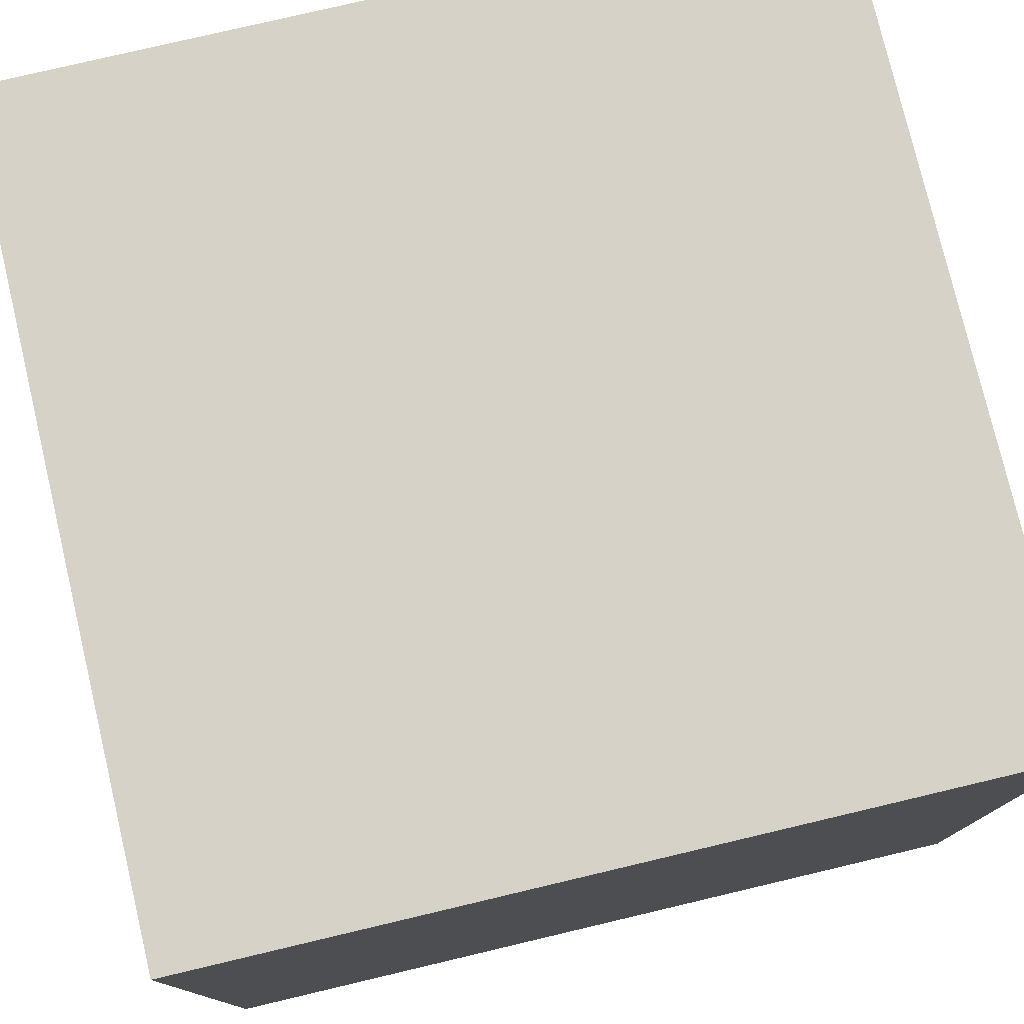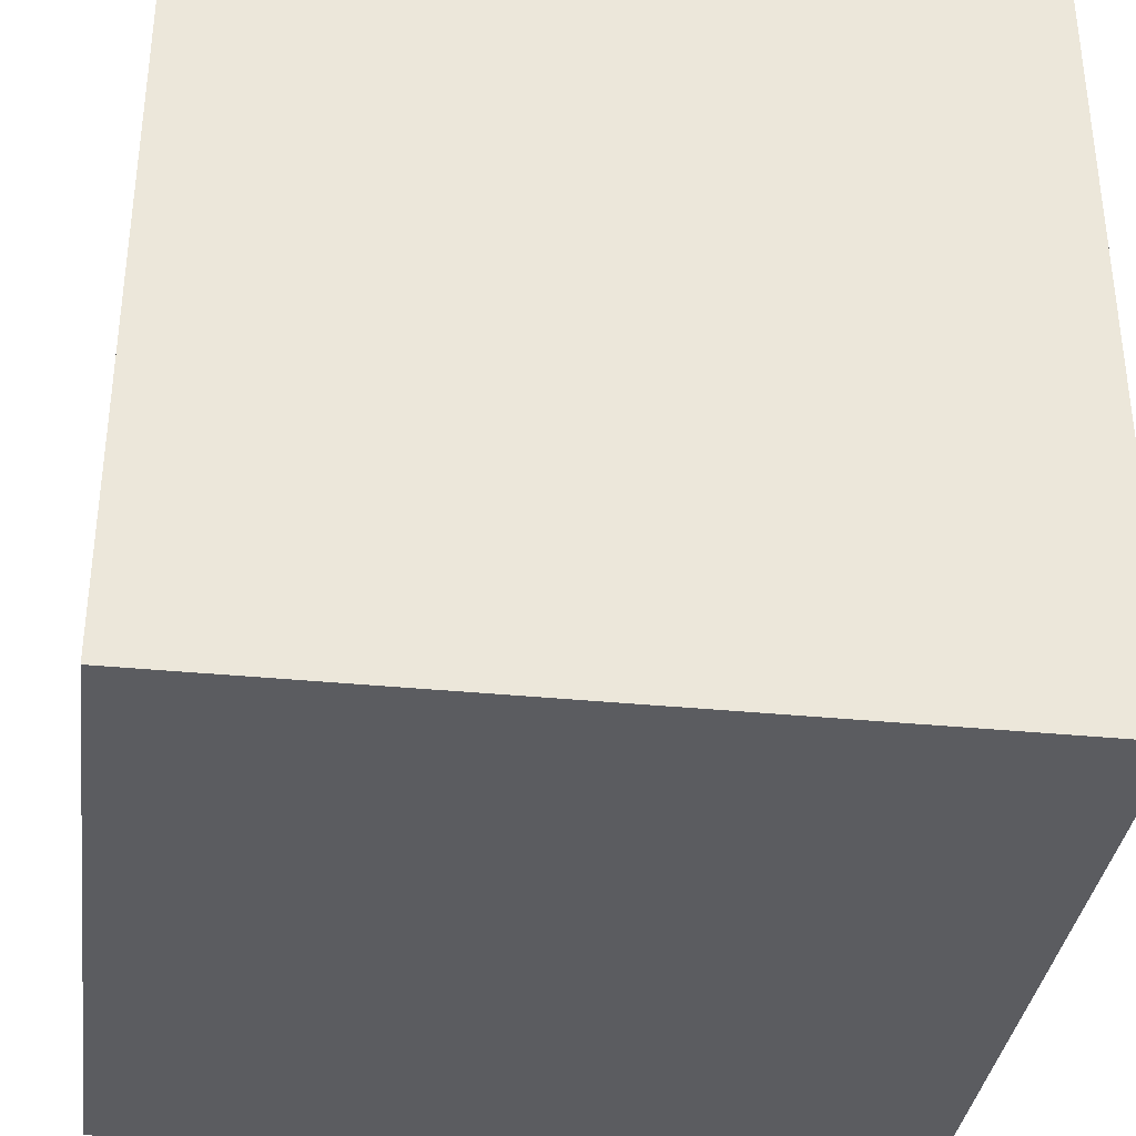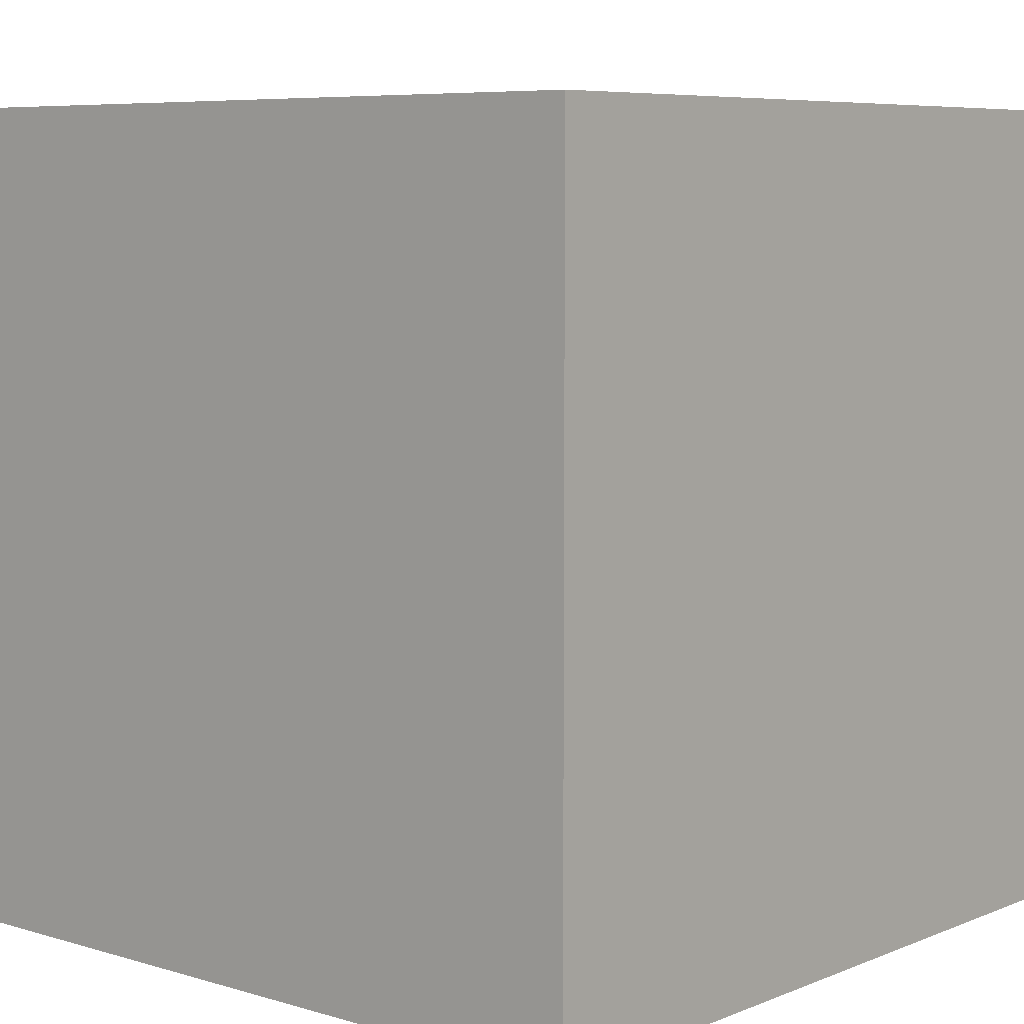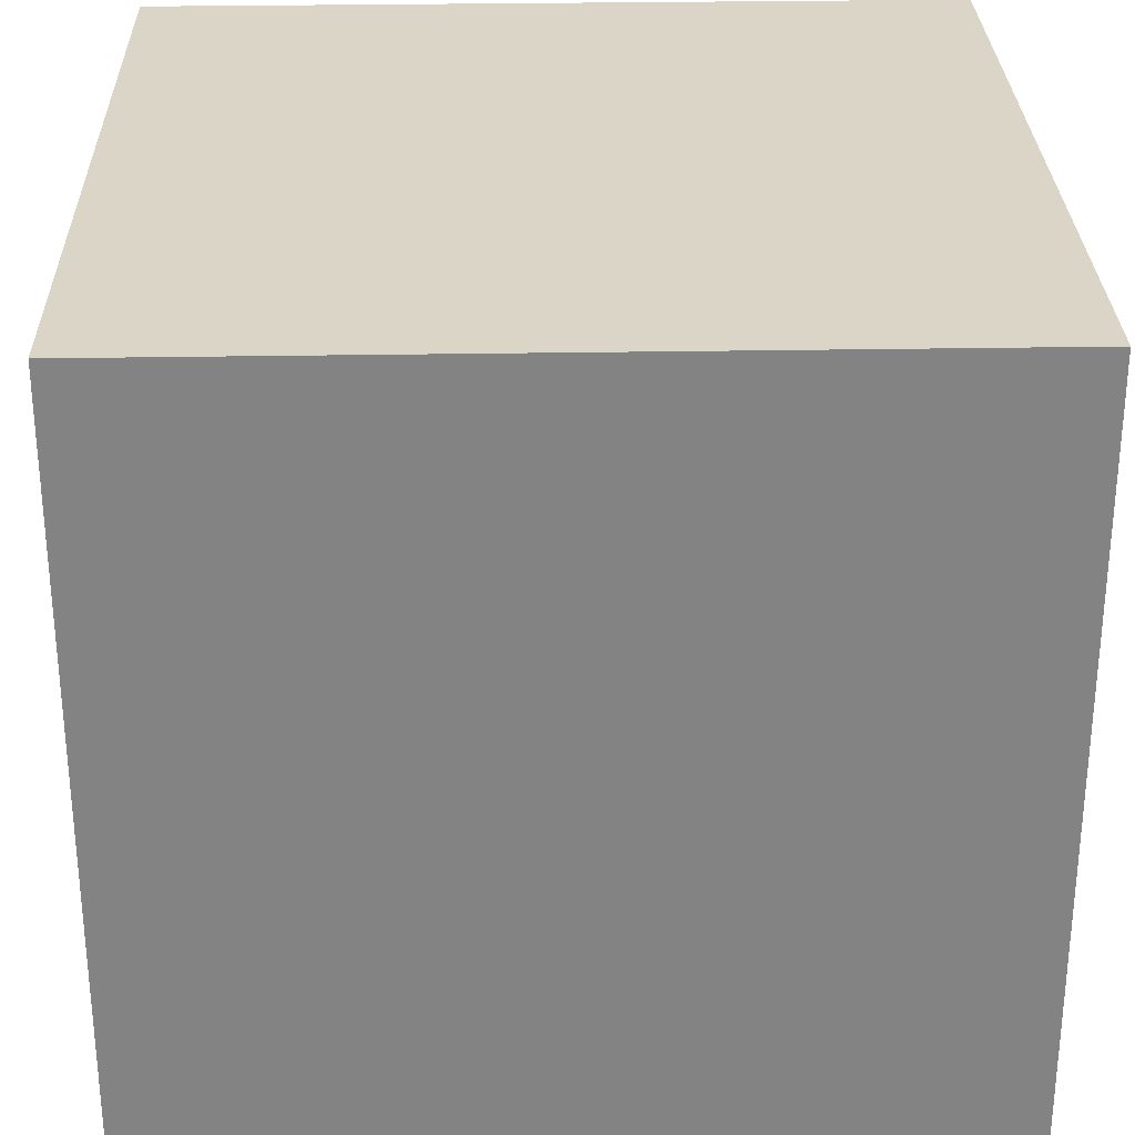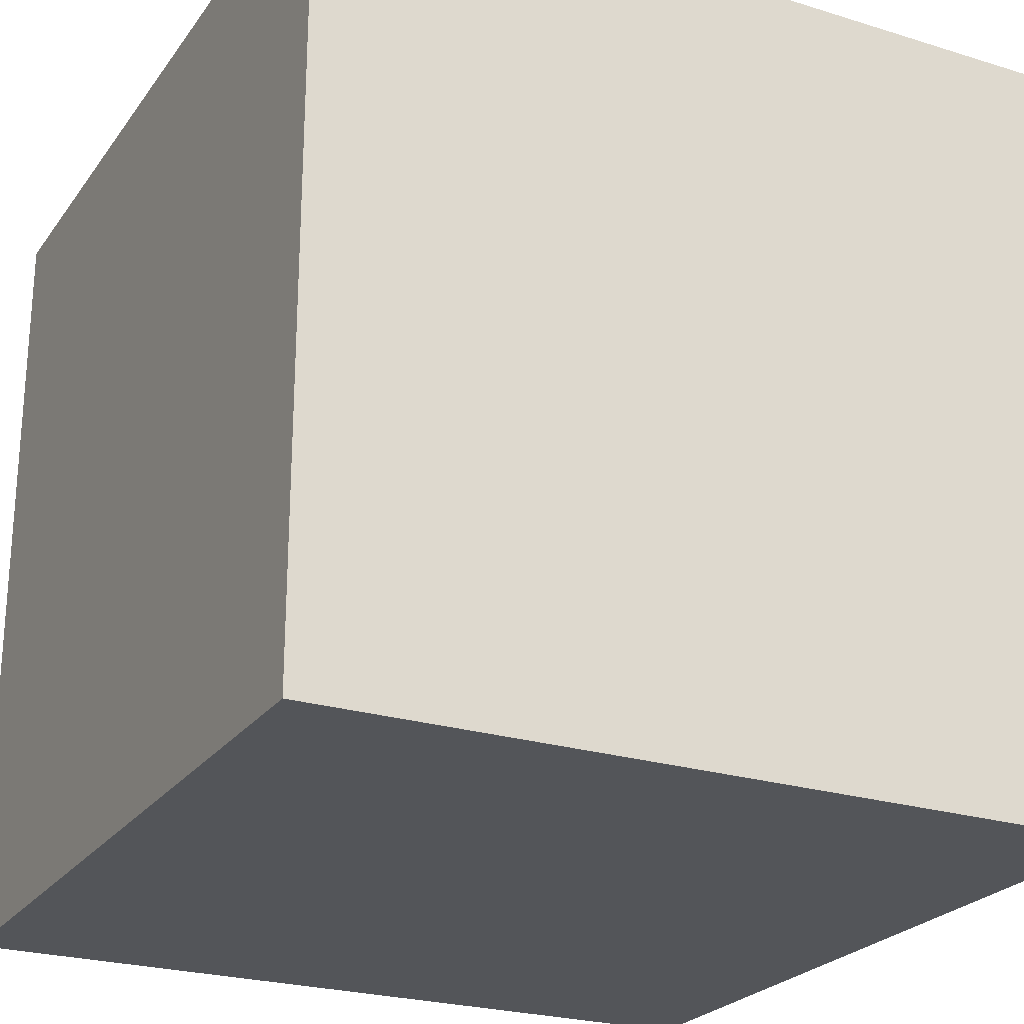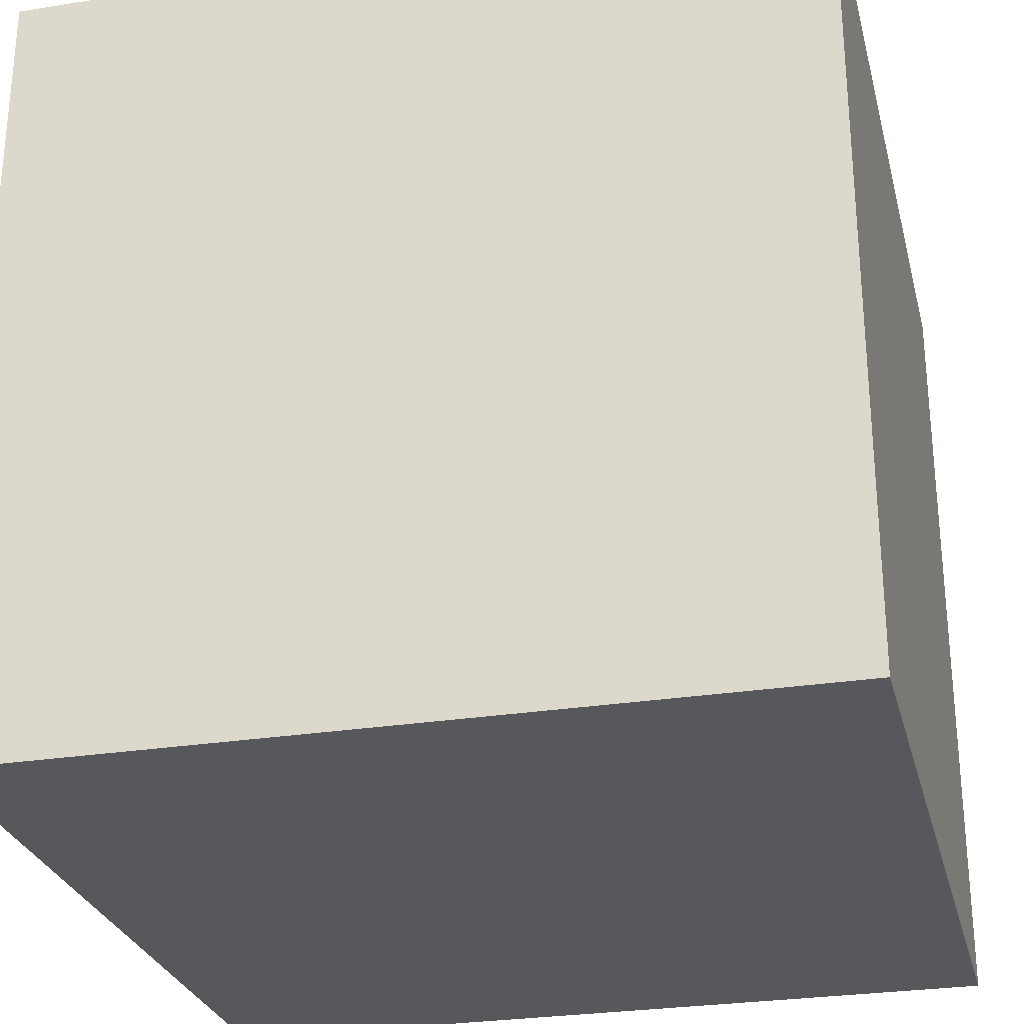
<metadata>
{"format":"obj","ext":"obj","renderer":"f3d","projection":"perspective","resolution":1024,"background":"white","views":[{"elev":77.7,"azim":76.7,"up":"+Y"},{"elev":-35.2,"azim":-97.5,"up":"+Z"},{"elev":6.9,"azim":40.8,"up":"+Y"},{"elev":29.0,"azim":88.5,"up":"+Y"},{"elev":-24.4,"azim":-27.0,"up":"+Y"},{"elev":-27.8,"azim":-76.3,"up":"+Y"}]}
</metadata>
<code>
o Cube
v 0.04 0.08 -0.04
v 0.04 0 -0.04
v 0.04 0.08 0.04
v 0.04 0 0.04
v -0.04 0.08 -0.04
v -0.04 0 -0.04
v -0.04 0.08 0.04
v -0.04 0 0.04
f 5 3 1
f 3 8 4
f 7 6 8
f 2 8 6
f 1 4 2
f 5 2 6
f 5 7 3
f 3 7 8
f 7 5 6
f 2 4 8
f 1 3 4
f 5 1 2

</code>
